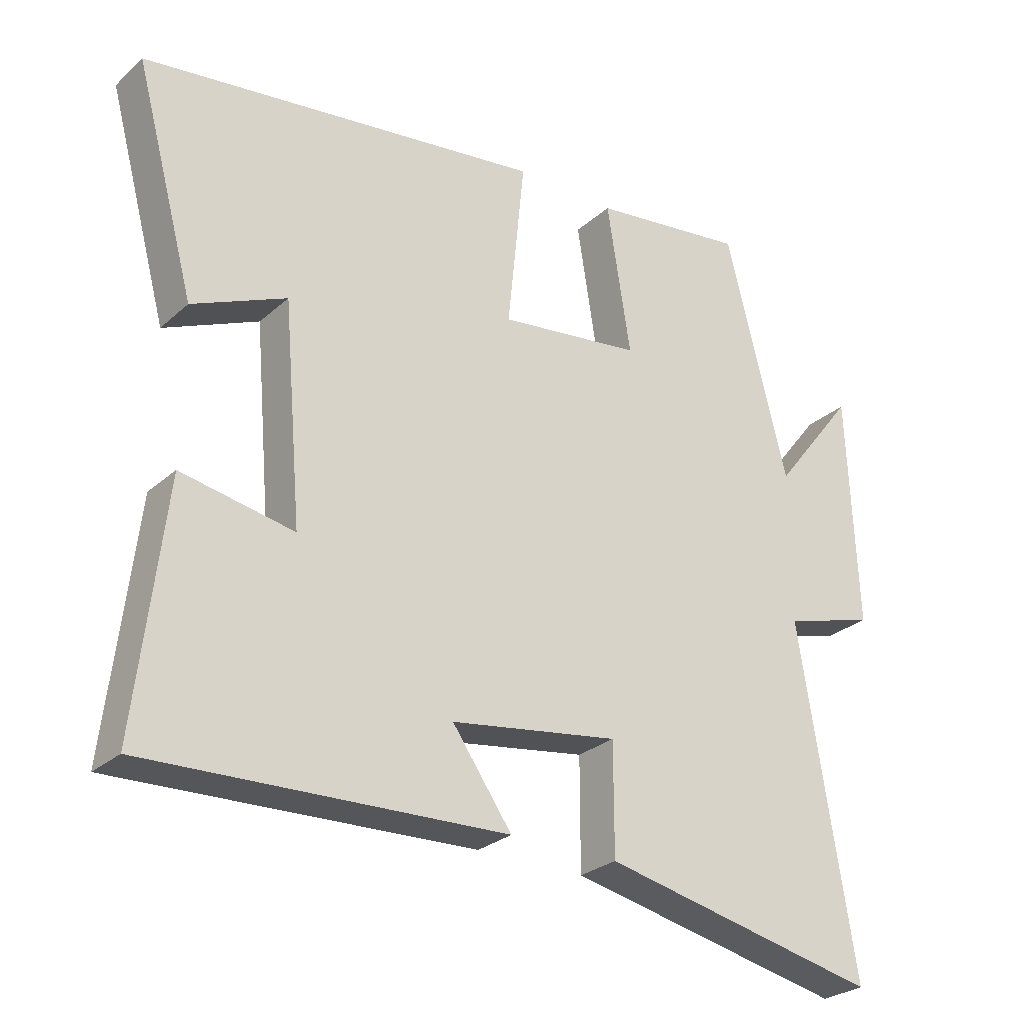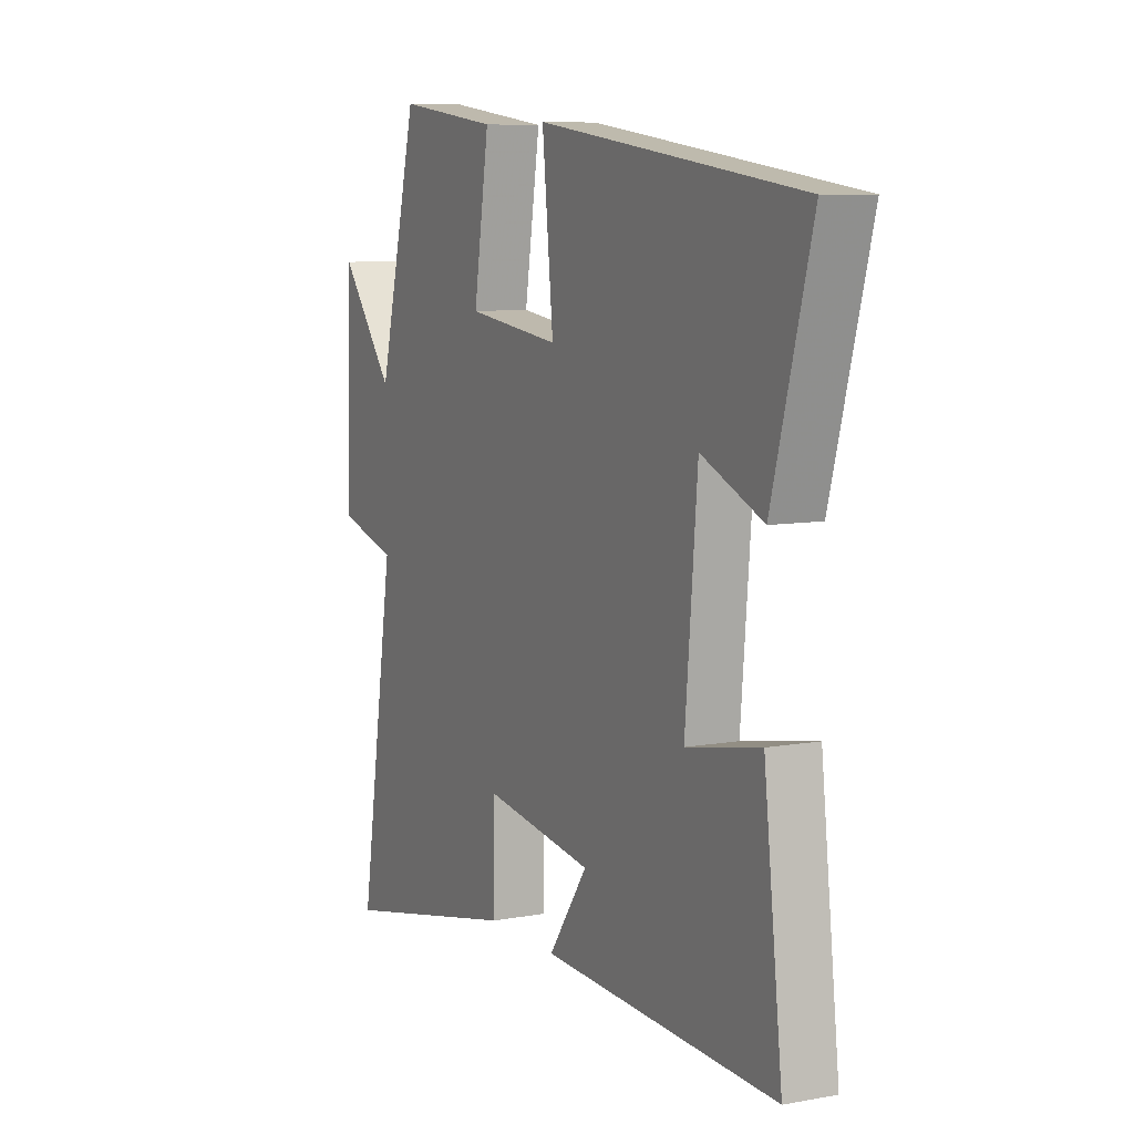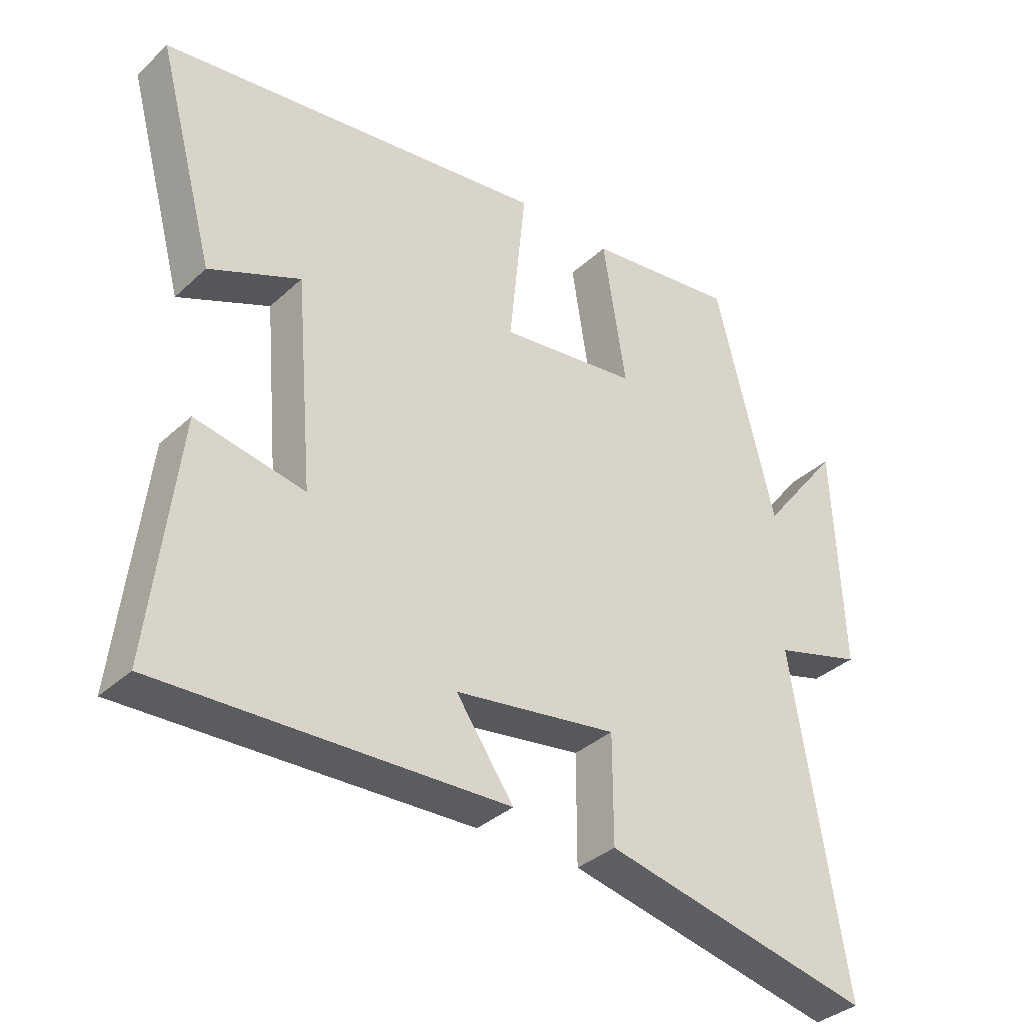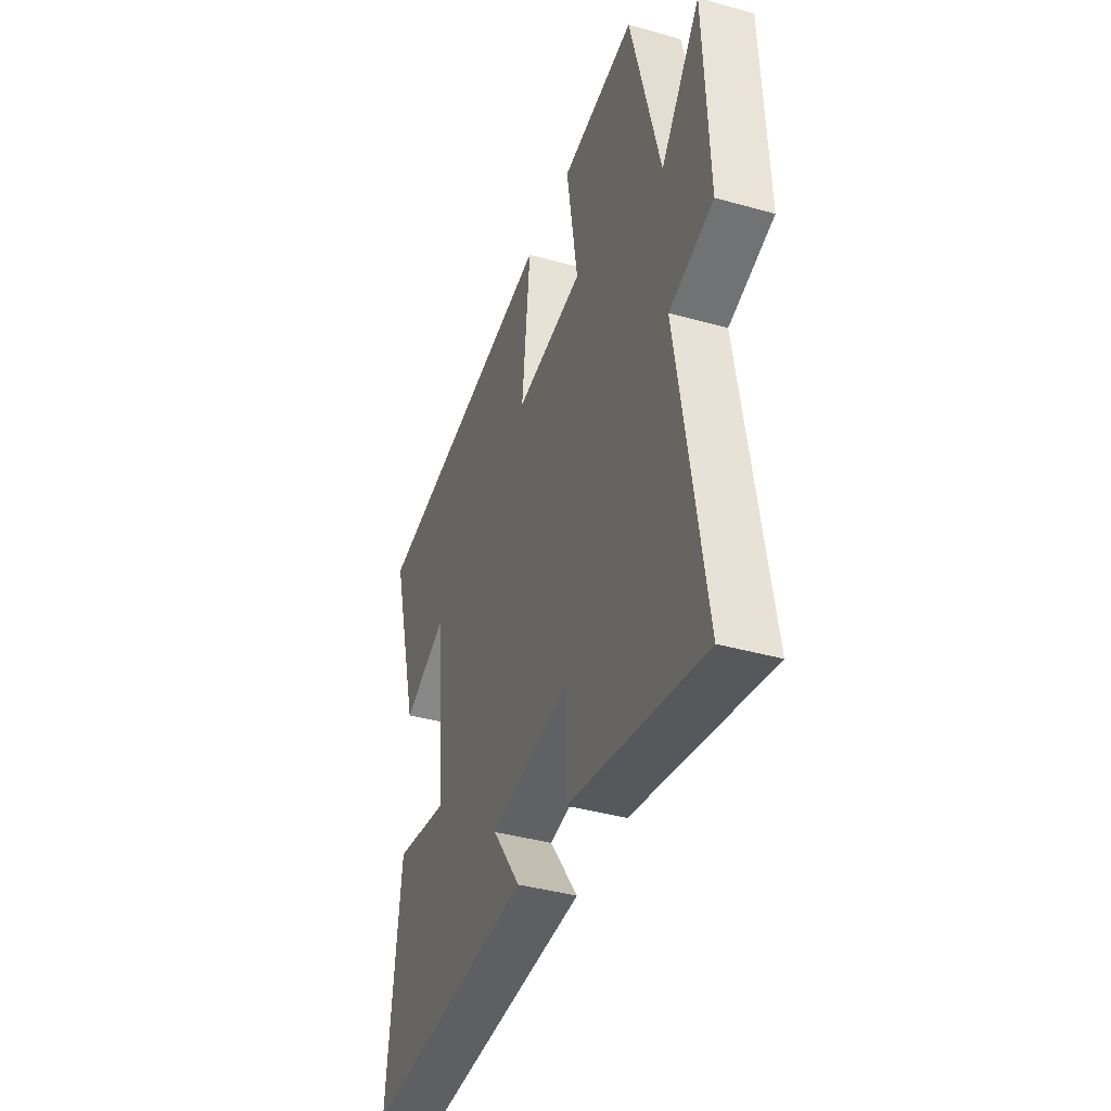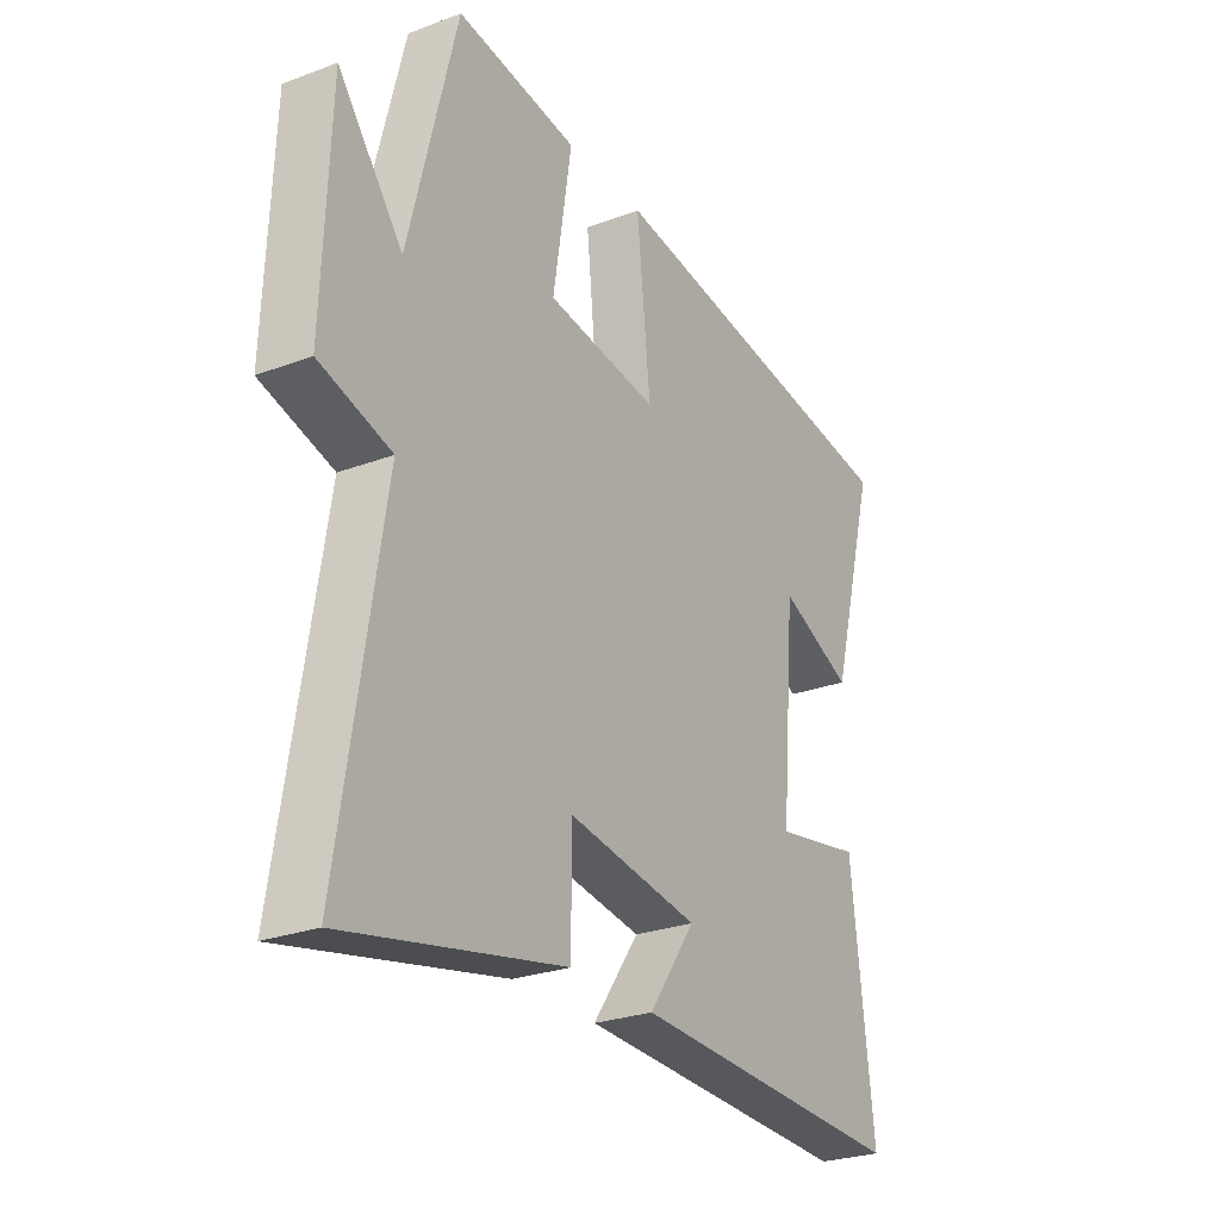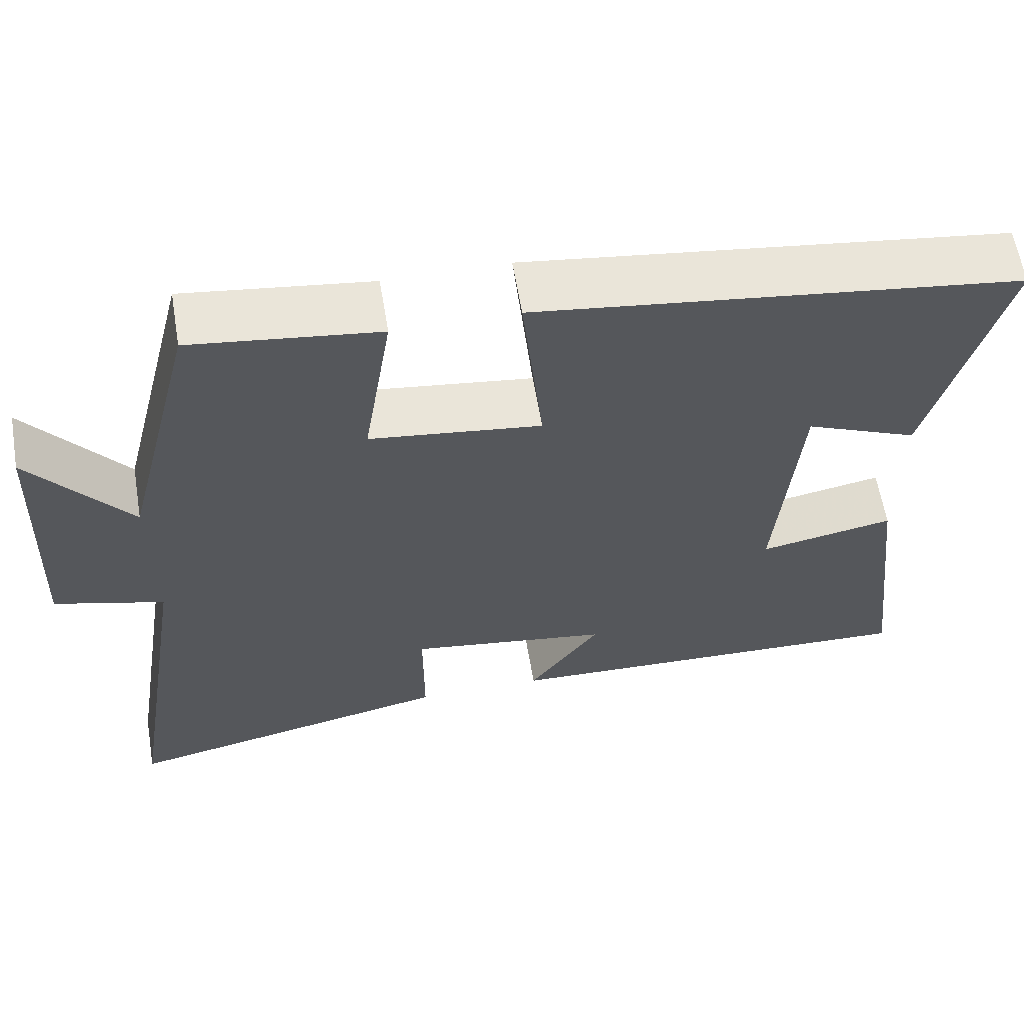
<metadata>
{"format":"obj","ext":"obj","renderer":"f3d","projection":"perspective","resolution":1024,"background":"white","views":[{"elev":-27.2,"azim":-36.7,"up":"+Z"},{"elev":8.2,"azim":-116.7,"up":"+Z"},{"elev":-35.5,"azim":-39.8,"up":"+Z"},{"elev":-40.0,"azim":70.9,"up":"+Z"},{"elev":-26.5,"azim":120.5,"up":"+Z"},{"elev":61.1,"azim":170.5,"up":"+Z"}]}
</metadata>
<code>
v -0.543 0.07 -0.52
v -0.5 0.07 -0.149
v -0.33 0.07 -0.181
v -0.358 0.07 0.145
v -0.5 0.07 0.083
v -0.591 0.07 0.418
v 0.018 0.07 0.5
v -0.008 0.07 0.243
v 0.208 0.07 0.271
v 0.172 0.07 0.5
v 0.407 0.07 0.531
v 0.5 0.07 0.161
v 0.625 0.07 0.321
v 0.639 0.07 -0.033
v 0.5 0.07 -0.073
v 0.583 0.07 -0.591
v 0.161 0.07 -0.5
v 0.161 0.07 -0.334
v -0.093 0.07 -0.372
v -0.003 0.07 -0.5
v -0.543 0 -0.52
v -0.5 0 -0.149
v -0.33 0 -0.181
v -0.358 0 0.145
v -0.5 0 0.083
v -0.591 0 0.418
v 0.018 0 0.5
v -0.008 0 0.243
v 0.208 0 0.271
v 0.172 0 0.5
v 0.407 0 0.531
v 0.5 0 0.161
v 0.625 0 0.321
v 0.639 0 -0.033
v 0.5 0 -0.073
v 0.583 0 -0.591
v 0.161 0 -0.5
v 0.161 0 -0.334
v -0.093 0 -0.372
v -0.003 0 -0.5
f 19 20 1 2
f 18 19 2 3
f 15 16 17 18
f 15 18 3 4
f 12 13 14 15
f 12 15 4
f 9 10 11 12
f 8 9 12 4
f 7 8 4
f 4 5 6 7
f 22 21 40 39
f 23 22 39 38
f 38 37 36 35
f 24 23 38 35
f 35 34 33 32
f 24 35 32
f 32 31 30 29
f 24 32 29 28
f 24 28 27
f 27 26 25 24
f 1 21 22 2
f 2 22 23 3
f 3 23 24 4
f 4 24 25 5
f 5 25 26 6
f 6 26 27 7
f 7 27 28 8
f 8 28 29 9
f 9 29 30 10
f 10 30 31 11
f 11 31 32 12
f 12 32 33 13
f 13 33 34 14
f 14 34 35 15
f 15 35 36 16
f 16 36 37 17
f 17 37 38 18
f 18 38 39 19
f 19 39 40 20
f 20 40 21 1

</code>
